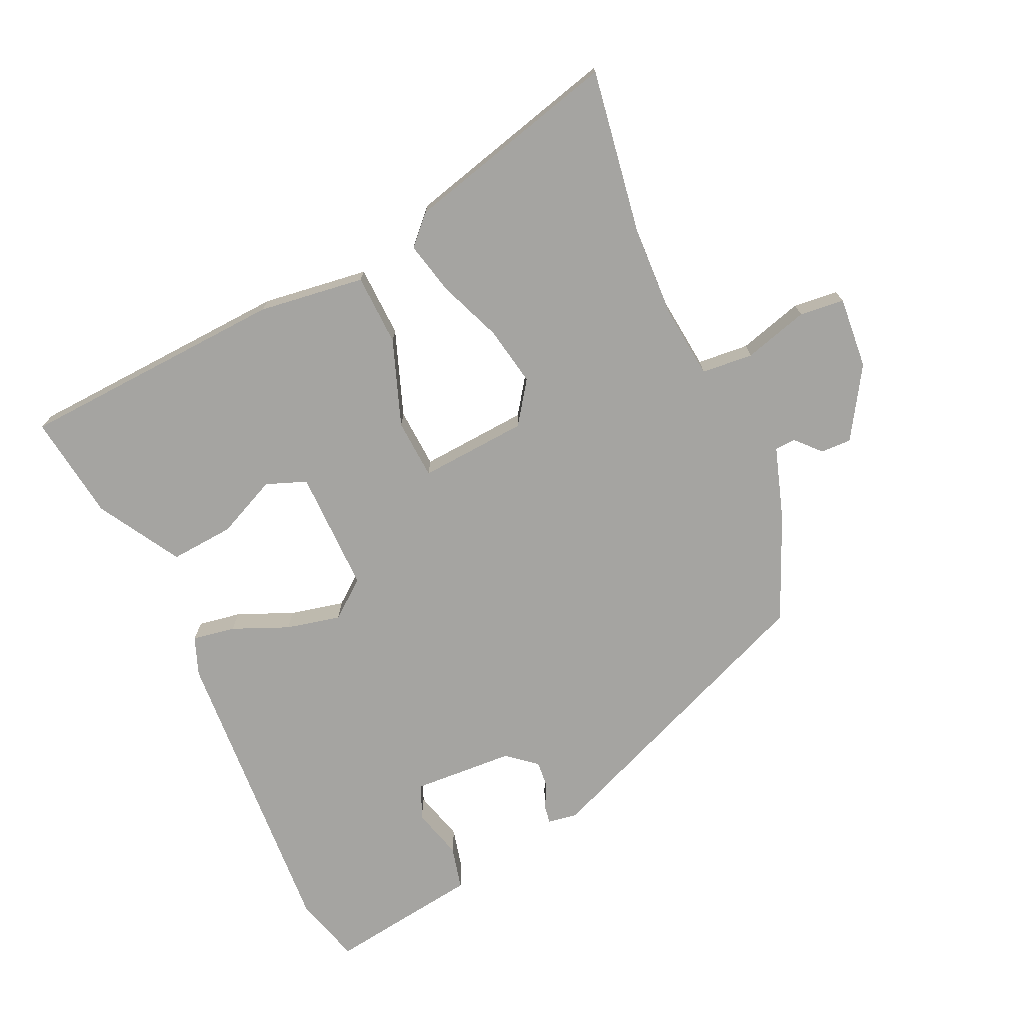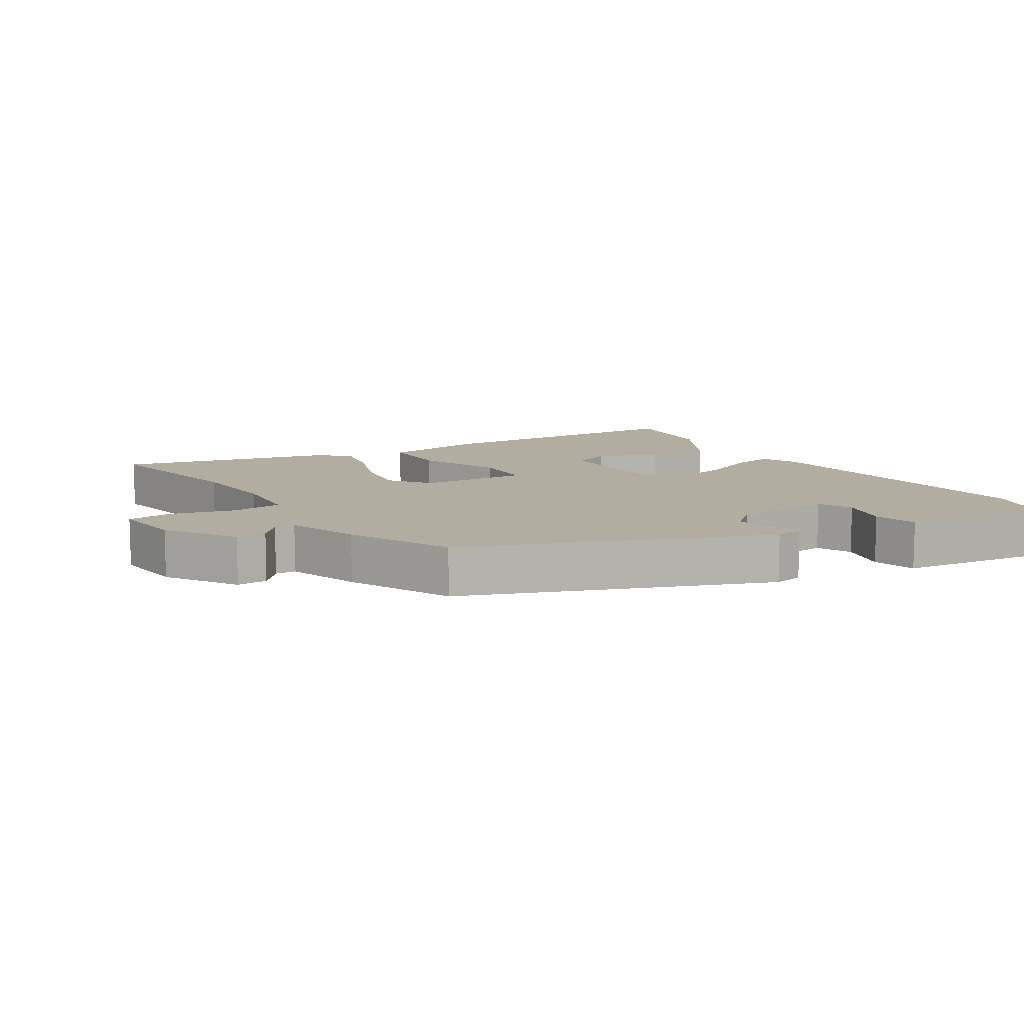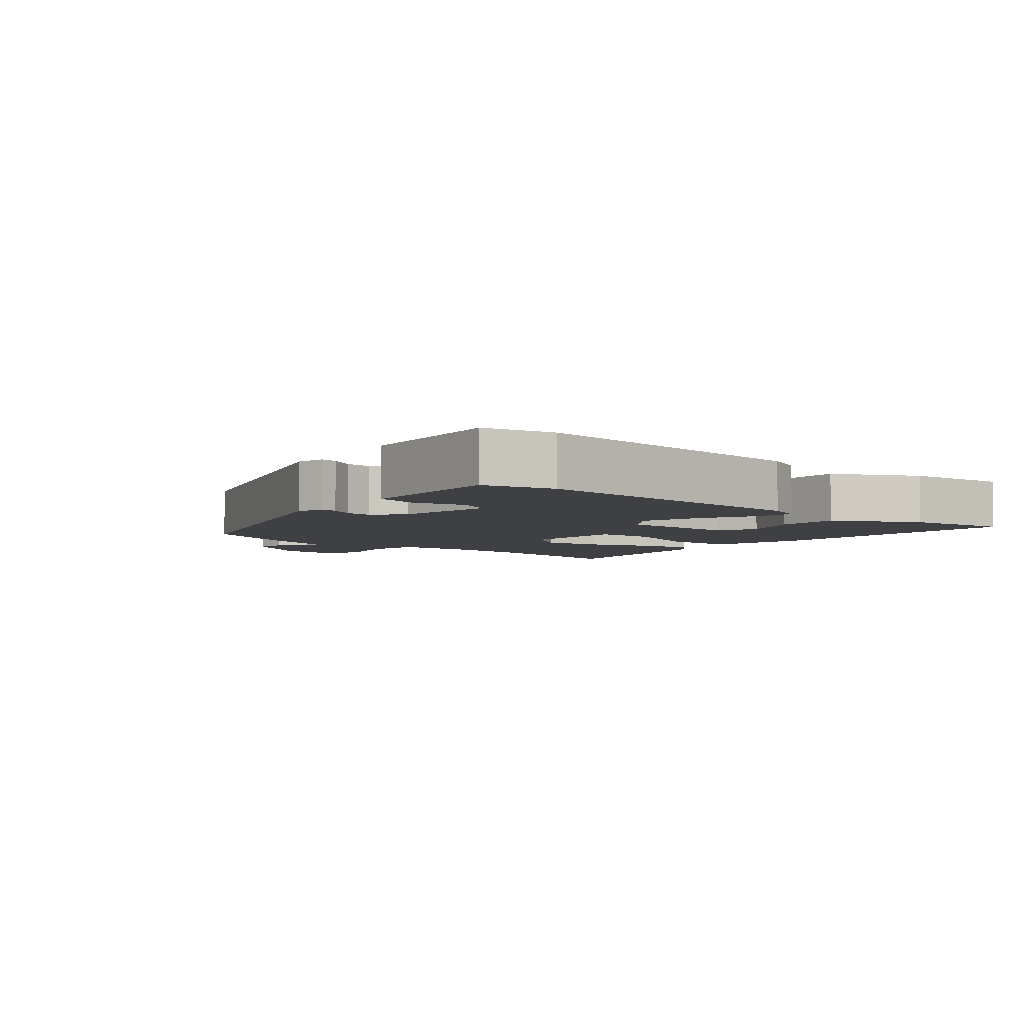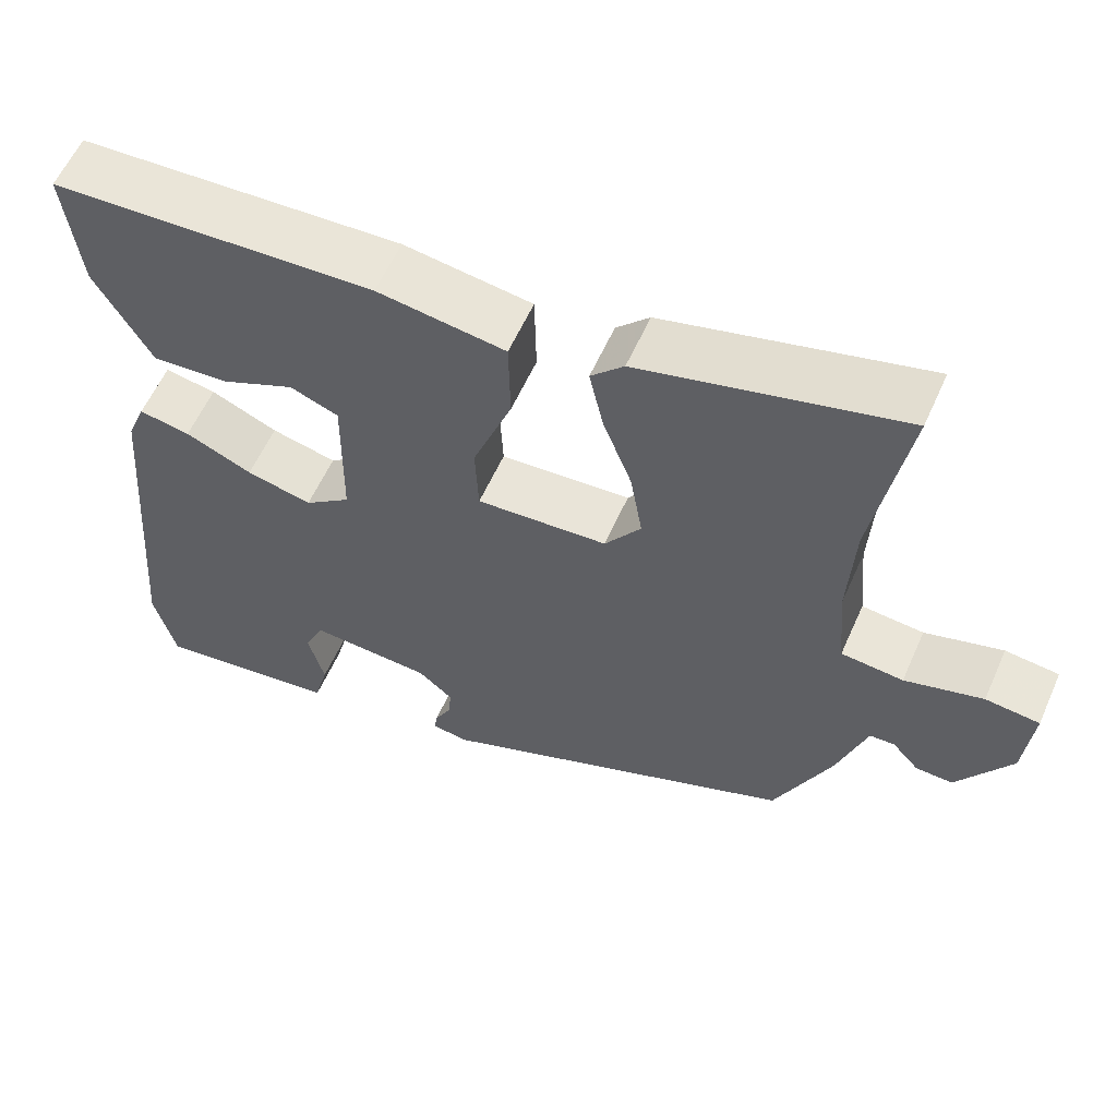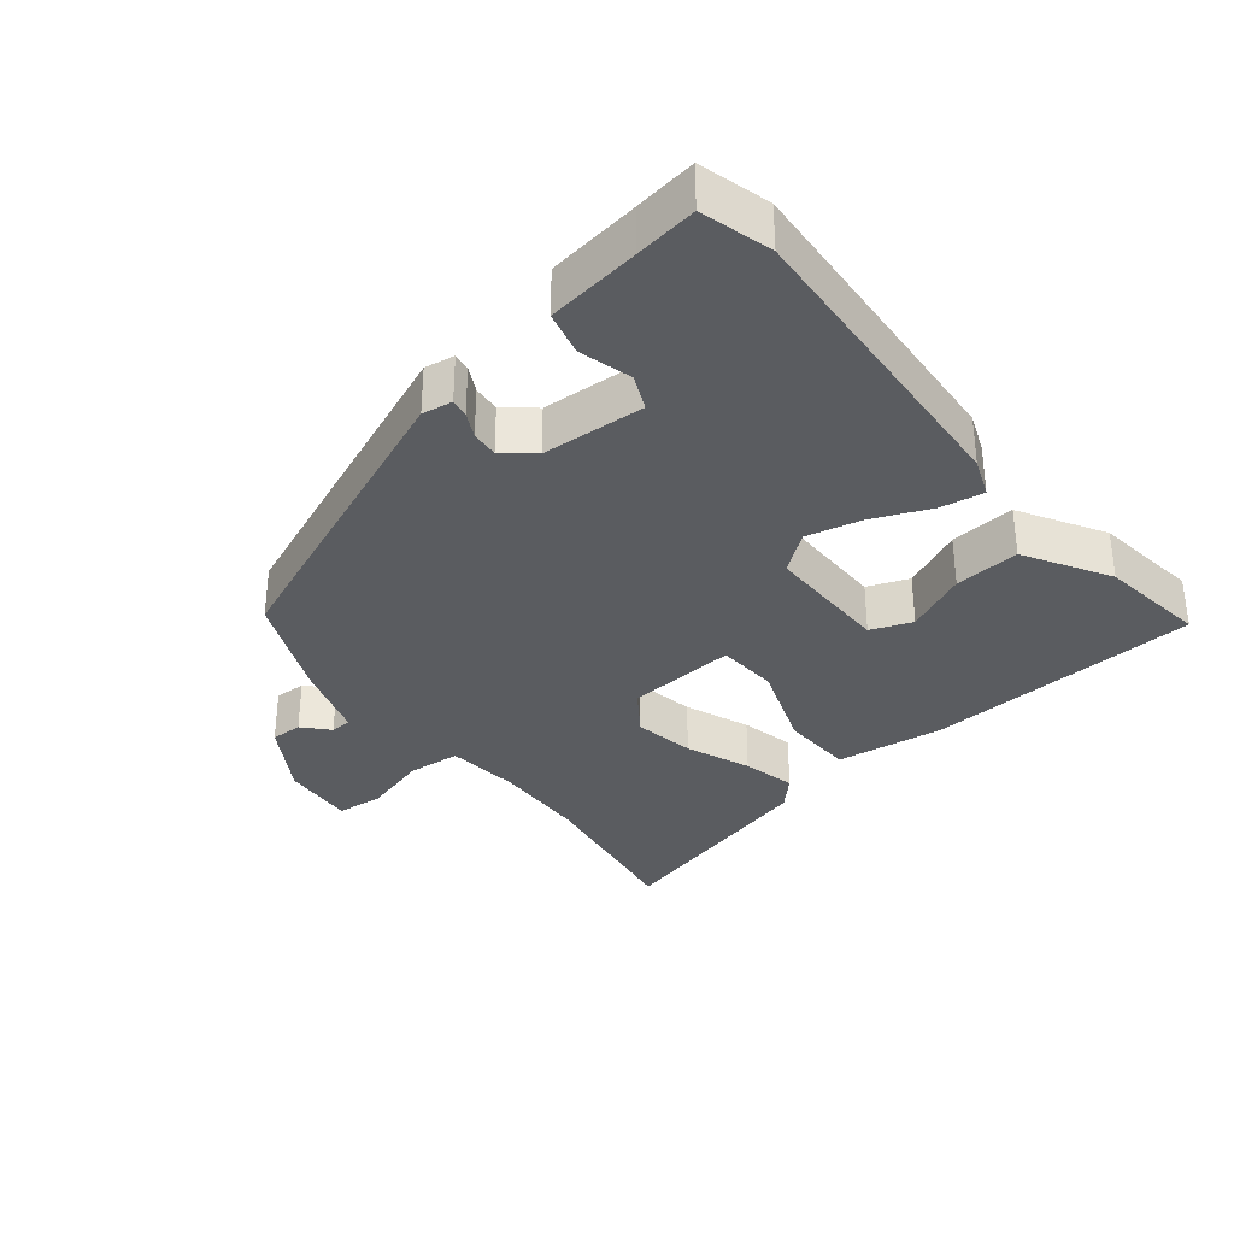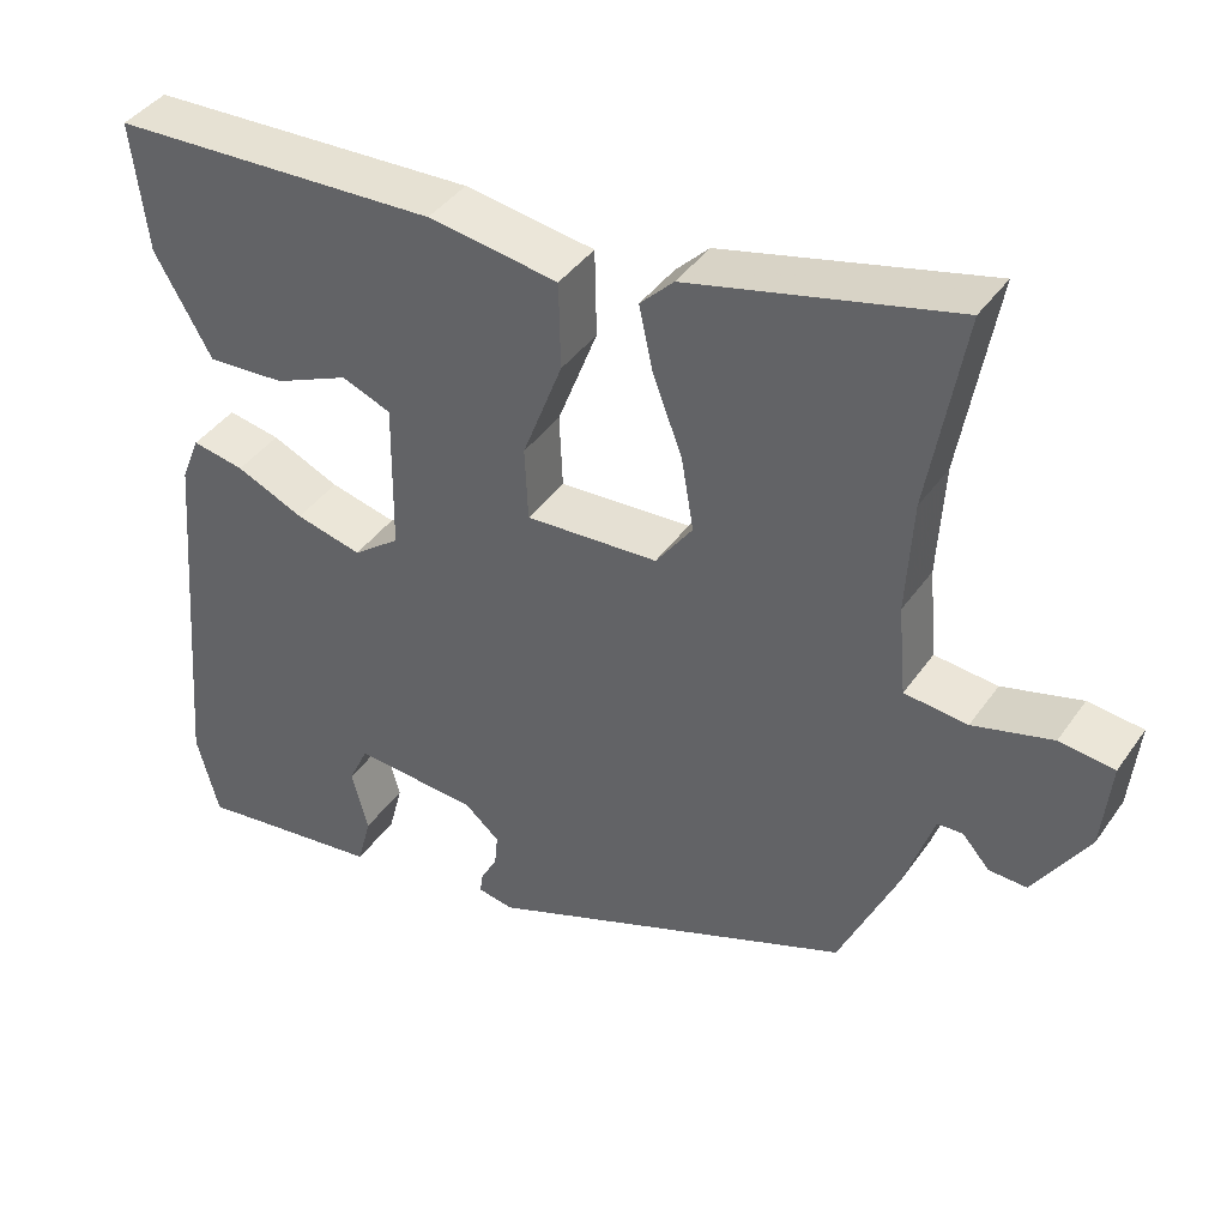
<metadata>
{"format":"obj","ext":"obj","renderer":"f3d","projection":"perspective","resolution":1024,"background":"white","views":[{"elev":-73.2,"azim":25.6,"up":"+Y"},{"elev":10.5,"azim":147.7,"up":"+Y"},{"elev":-4.7,"azim":-131.7,"up":"+Y"},{"elev":58.4,"azim":23.8,"up":"+Z"},{"elev":-33.9,"azim":-140.3,"up":"+Y"},{"elev":40.8,"azim":31.7,"up":"+Z"}]}
</metadata>
<code>
v 0.519 0.07 0.609
v 0.476 0.07 0.365
v 0.468 0.07 0.227
v 0.478 0.07 0.117
v 0.555 0.07 0.109
v 0.652 0.07 0.135
v 0.719 0.07 0.127
v 0.708 0.07 0.019
v 0.641 0.07 -0.085
v 0.595 0.07 -0.083
v 0.562 0.07 -0.046
v 0.531 0.07 -0.047
v 0.494 0.07 -0.156
v 0.423 0.07 -0.311
v -0.027 0.07 -0.486
v -0.071 0.07 -0.478
v -0.067 0.07 -0.452
v -0.047 0.07 -0.415
v -0.043 0.07 -0.375
v -0.086 0.07 -0.338
v -0.237 0.07 -0.327
v -0.261 0.07 -0.378
v -0.241 0.07 -0.455
v -0.258 0.07 -0.52
v -0.395 0.07 -0.537
v -0.487 0.07 -0.549
v -0.514 0.07 -0.445
v -0.477 0.07 0.012
v -0.454 0.07 0.069
v -0.39 0.07 0.057
v -0.307 0.07 0.02
v -0.226 0.07 0
v -0.169 0.07 0.043
v -0.167 0.07 0.227
v -0.227 0.07 0.251
v -0.318 0.07 0.211
v -0.414 0.07 0.205
v -0.484 0.07 0.329
v -0.503 0.07 0.488
v -0.101 0.07 0.504
v 0.058 0.07 0.48
v 0.06 0.07 0.373
v 0.011 0.07 0.245
v 0.015 0.07 0.155
v 0.177 0.07 0.164
v 0.222 0.07 0.226
v 0.207 0.07 0.315
v 0.171 0.07 0.41
v 0.154 0.07 0.489
v 0.195 0.07 0.53
v 0.519 0 0.609
v 0.476 0 0.365
v 0.468 0 0.227
v 0.478 0 0.117
v 0.555 0 0.109
v 0.652 0 0.135
v 0.719 0 0.127
v 0.708 0 0.019
v 0.641 0 -0.085
v 0.595 0 -0.083
v 0.562 0 -0.046
v 0.531 0 -0.047
v 0.494 0 -0.156
v 0.423 0 -0.311
v -0.027 0 -0.486
v -0.071 0 -0.478
v -0.067 0 -0.452
v -0.047 0 -0.415
v -0.043 0 -0.375
v -0.086 0 -0.338
v -0.237 0 -0.327
v -0.261 0 -0.378
v -0.241 0 -0.455
v -0.258 0 -0.52
v -0.395 0 -0.537
v -0.487 0 -0.549
v -0.514 0 -0.445
v -0.477 0 0.012
v -0.454 0 0.069
v -0.39 0 0.057
v -0.307 0 0.02
v -0.226 0 0
v -0.169 0 0.043
v -0.167 0 0.227
v -0.227 0 0.251
v -0.318 0 0.211
v -0.414 0 0.205
v -0.484 0 0.329
v -0.503 0 0.488
v -0.101 0 0.504
v 0.058 0 0.48
v 0.06 0 0.373
v 0.011 0 0.245
v 0.015 0 0.155
v 0.177 0 0.164
v 0.222 0 0.226
v 0.207 0 0.315
v 0.171 0 0.41
v 0.154 0 0.489
v 0.195 0 0.53
f 50 1 2
f 49 50 2
f 48 49 2
f 47 48 2
f 46 47 2 3
f 45 46 3 4
f 44 45 4
f 41 42 43
f 40 41 43
f 39 40 43
f 38 39 43
f 35 36 37 38
f 35 38 43
f 34 35 43 44
f 29 30 31
f 28 29 31
f 27 28 31
f 26 27 31
f 25 26 31
f 25 31 32
f 22 23 24 25
f 25 32 33
f 22 25 33
f 21 22 33
f 16 17 18
f 15 16 18
f 14 15 18
f 13 14 18
f 12 13 18
f 12 18 19
f 9 10 11
f 8 9 11
f 7 8 11
f 6 7 11
f 5 6 11
f 5 11 12
f 4 5 12
f 44 4 12
f 33 34 44
f 33 44 12
f 21 33 12
f 20 21 12
f 12 19 20
f 52 51 100
f 52 100 99
f 52 99 98
f 52 98 97
f 53 52 97 96
f 54 53 96 95
f 54 95 94
f 93 92 91
f 93 91 90
f 93 90 89
f 93 89 88
f 88 87 86 85
f 93 88 85
f 94 93 85 84
f 81 80 79
f 81 79 78
f 81 78 77
f 81 77 76
f 81 76 75
f 82 81 75
f 75 74 73 72
f 83 82 75
f 83 75 72
f 83 72 71
f 68 67 66
f 68 66 65
f 68 65 64
f 68 64 63
f 68 63 62
f 69 68 62
f 61 60 59
f 61 59 58
f 61 58 57
f 61 57 56
f 61 56 55
f 62 61 55
f 62 55 54
f 62 54 94
f 94 84 83
f 62 94 83
f 62 83 71
f 62 71 70
f 70 69 62
f 1 51 52 2
f 2 52 53 3
f 3 53 54 4
f 4 54 55 5
f 5 55 56 6
f 6 56 57 7
f 7 57 58 8
f 8 58 59 9
f 9 59 60 10
f 10 60 61 11
f 11 61 62 12
f 12 62 63 13
f 13 63 64 14
f 14 64 65 15
f 15 65 66 16
f 16 66 67 17
f 17 67 68 18
f 18 68 69 19
f 19 69 70 20
f 20 70 71 21
f 21 71 72 22
f 22 72 73 23
f 23 73 74 24
f 24 74 75 25
f 25 75 76 26
f 26 76 77 27
f 27 77 78 28
f 28 78 79 29
f 29 79 80 30
f 30 80 81 31
f 31 81 82 32
f 32 82 83 33
f 33 83 84 34
f 34 84 85 35
f 35 85 86 36
f 36 86 87 37
f 37 87 88 38
f 38 88 89 39
f 39 89 90 40
f 40 90 91 41
f 41 91 92 42
f 42 92 93 43
f 43 93 94 44
f 44 94 95 45
f 45 95 96 46
f 46 96 97 47
f 47 97 98 48
f 48 98 99 49
f 49 99 100 50
f 50 100 51 1

</code>
